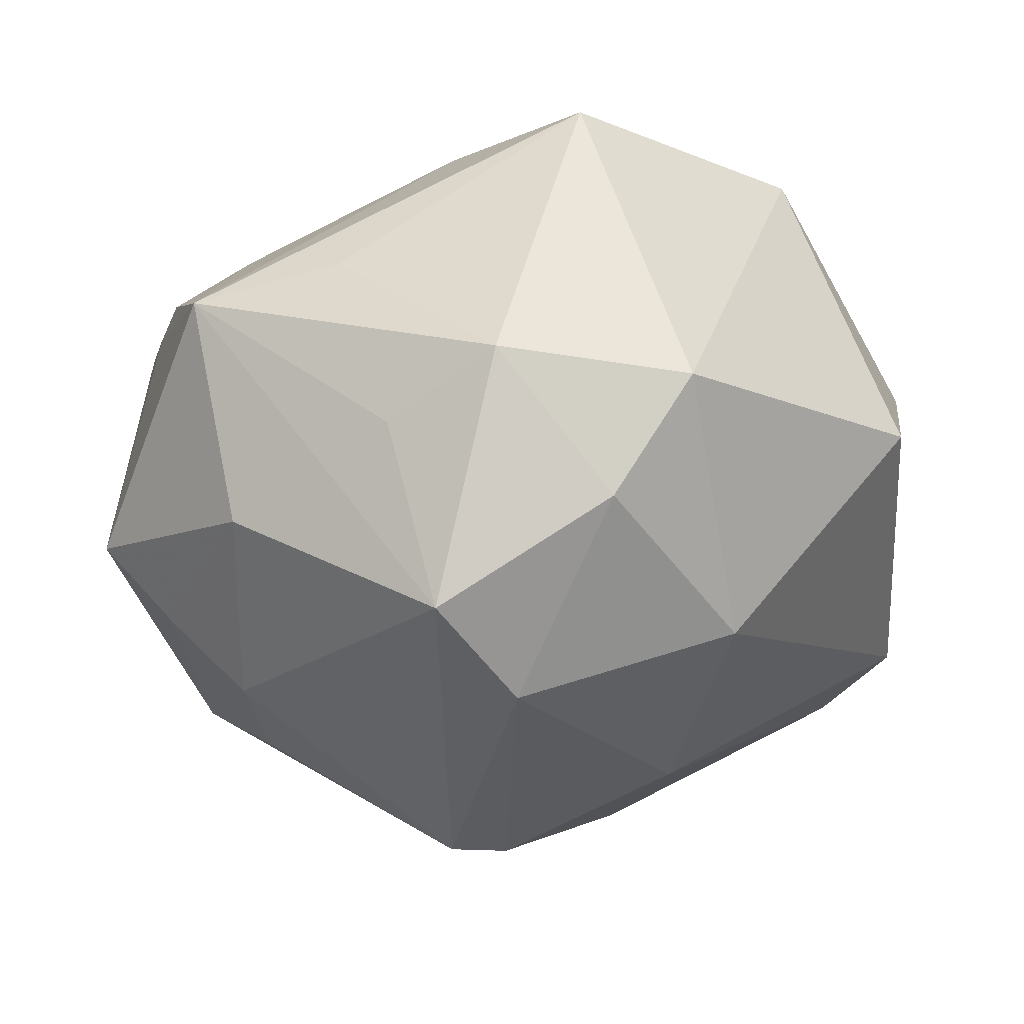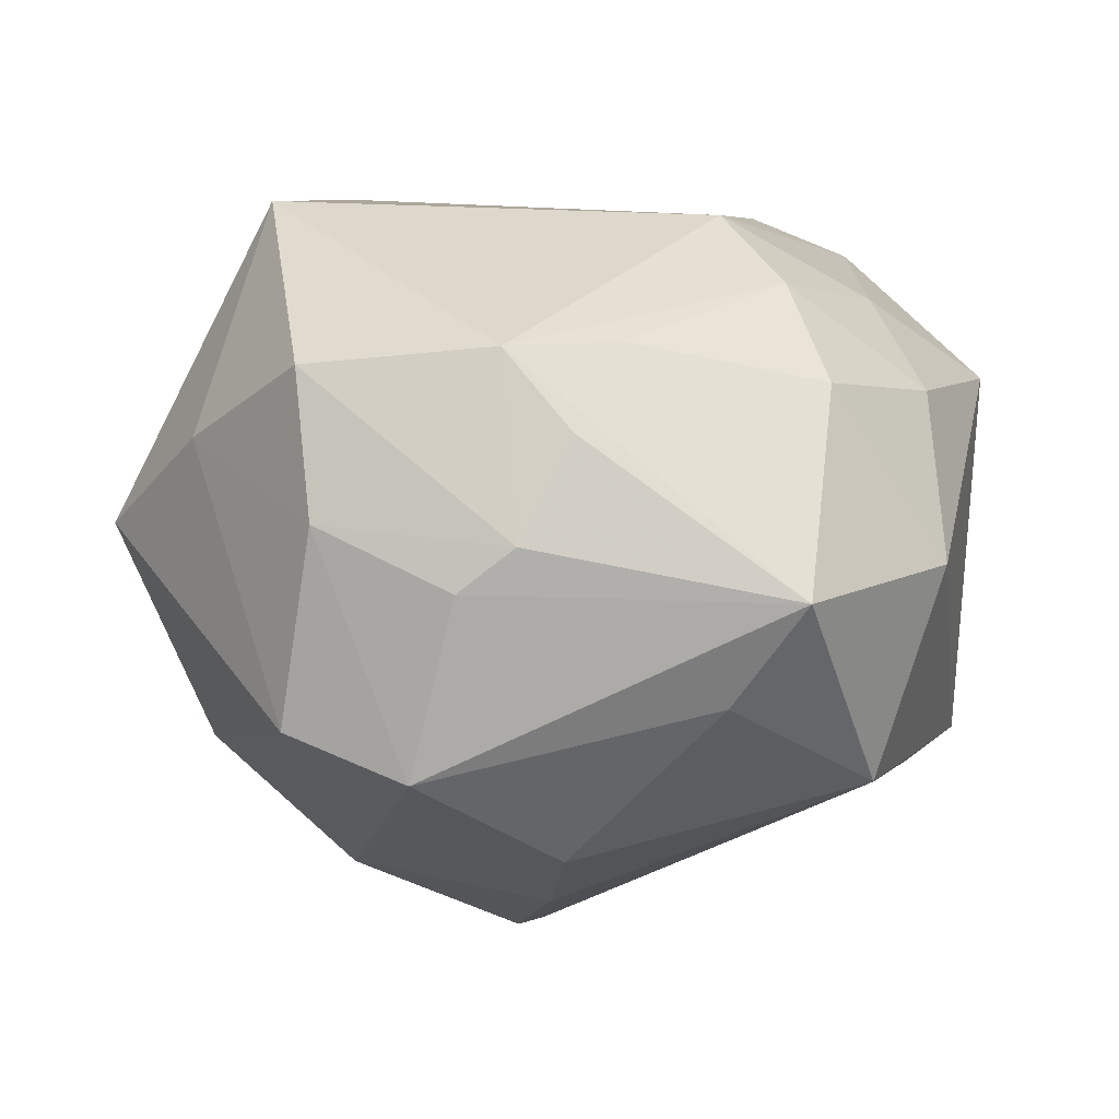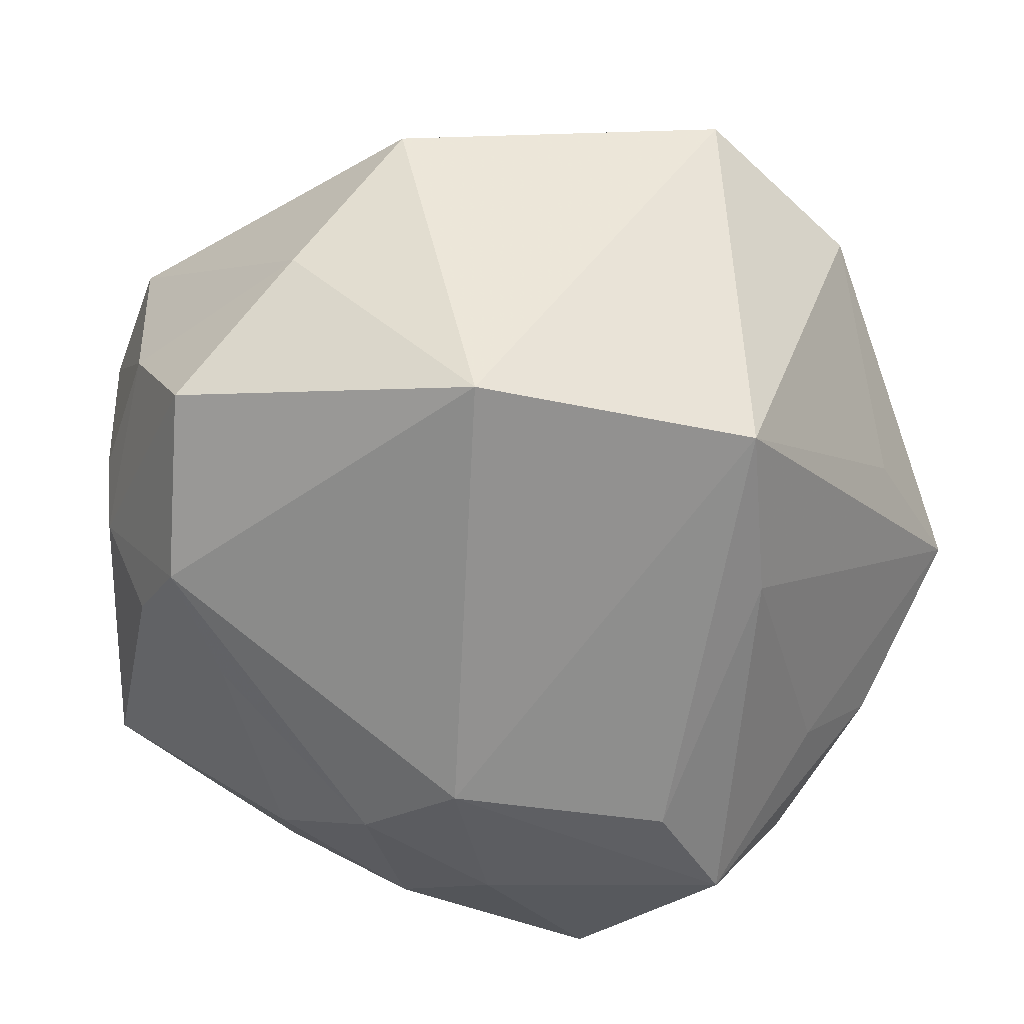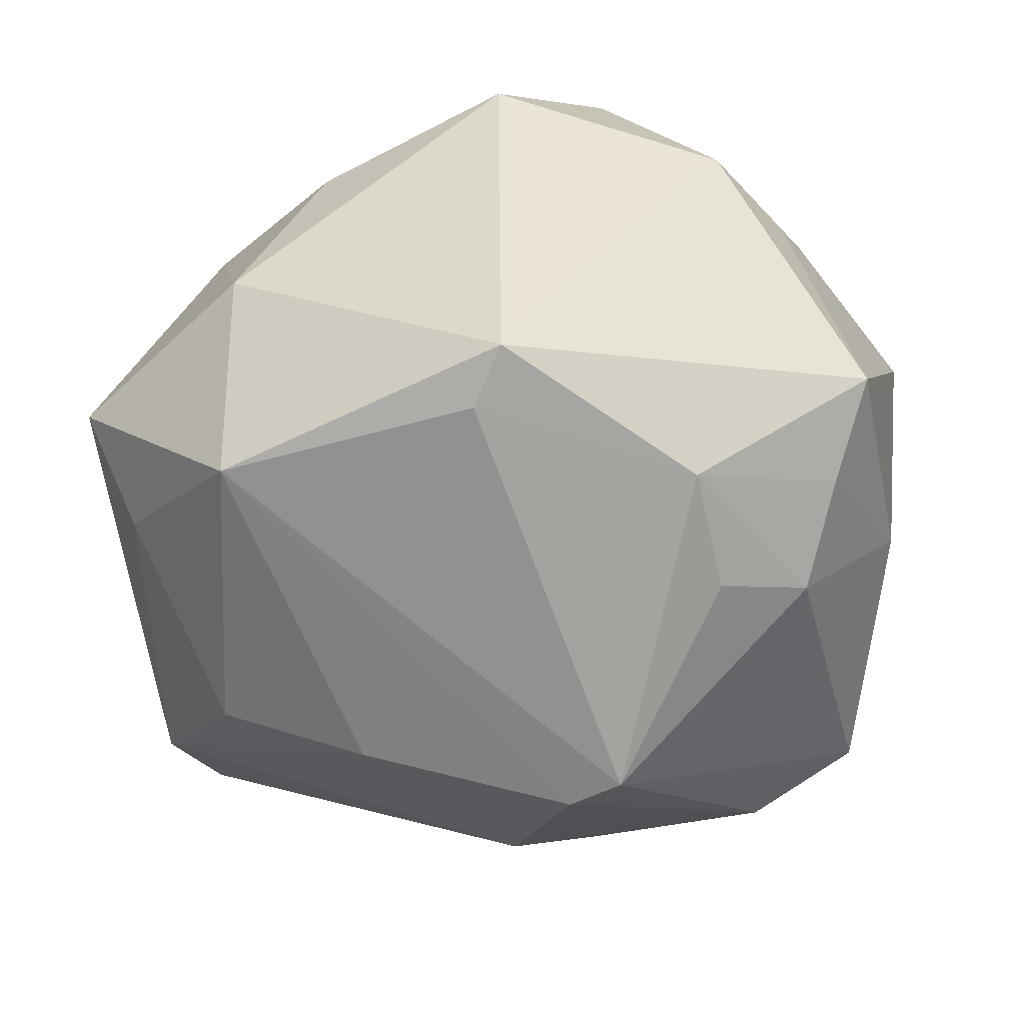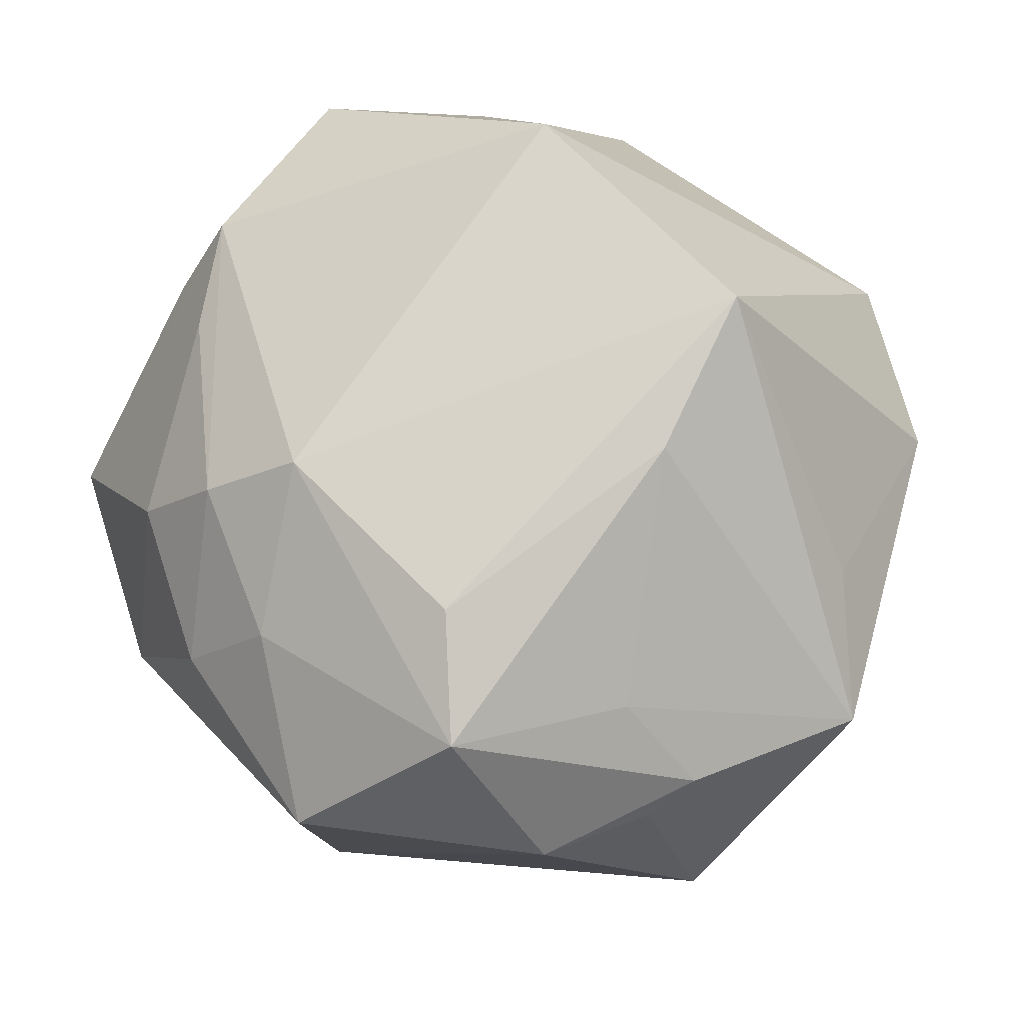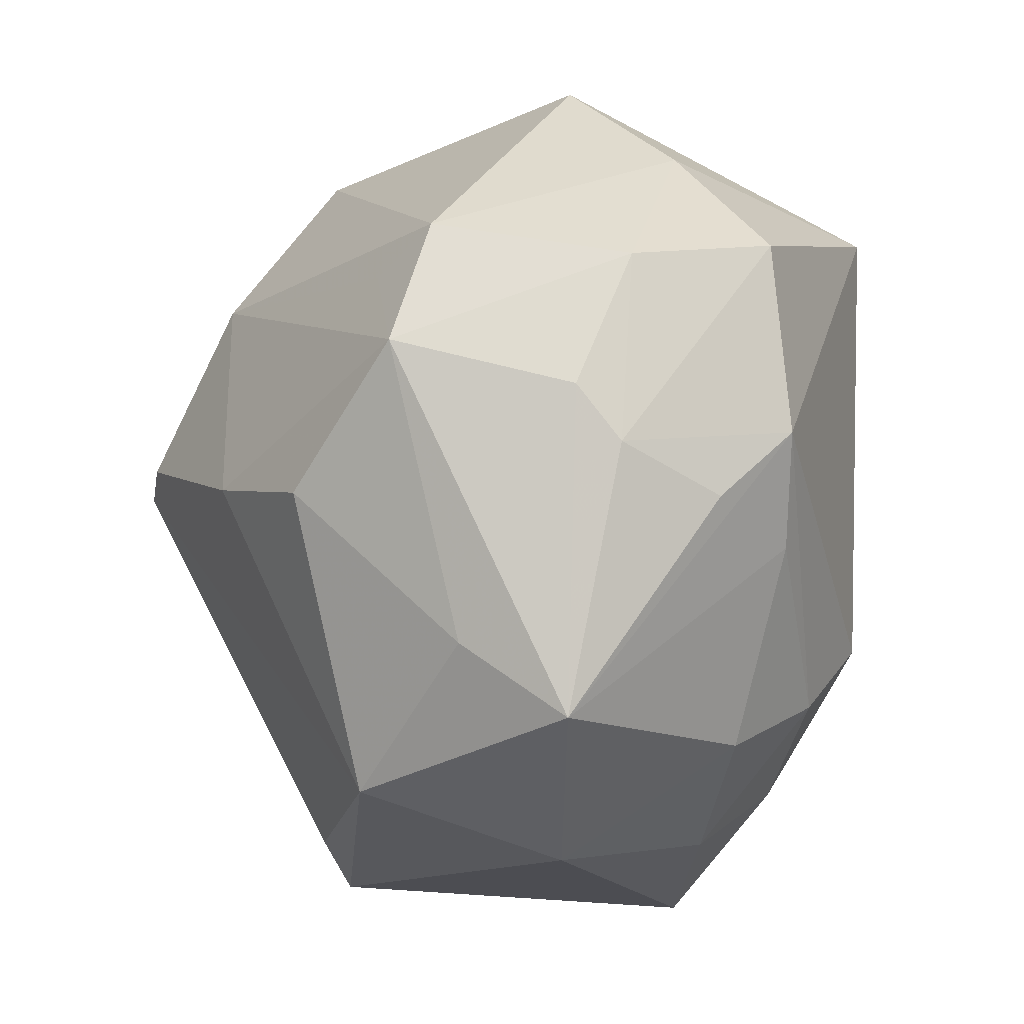
<metadata>
{"format":"obj","ext":"obj","renderer":"f3d","projection":"perspective","resolution":1024,"background":"white","views":[{"elev":-12.0,"azim":132.3,"up":"+Z"},{"elev":0.8,"azim":-90.7,"up":"+Z"},{"elev":22.6,"azim":-16.5,"up":"+Y"},{"elev":-44.3,"azim":4.8,"up":"+Z"},{"elev":74.0,"azim":32.5,"up":"+Z"},{"elev":-3.2,"azim":-101.2,"up":"+Y"}]}
</metadata>
<code>
v 0.0454 -0.0002954 -0.01008
v -0.01071 -0.03361 0.02603
v -0.04638 -0.02375 -0.005476
v -0.02746 0.03676 0.01077
v -0.03853 0.02696 -0.01812
v -0.04173 0.02526 0.01731
v 0.03867 0.008533 0.01863
v 0.03463 -0.02619 0.01728
v -0.04209 0.01442 -0.02303
v 0.03413 -0.01069 -0.02631
v -0.01318 0.0467 0.002169
v -0.03855 -0.006231 0.01976
v 0.03802 -0.01872 -0.01798
v 0.02301 0.04526 0.00262
v 0.006224 -0.02252 0.03652
v 0.003029 -0.04459 -0.02071
v 0.04174 0.01945 -0.001662
v -0.0415 -0.01626 -0.01573
v 0.04223 -0.02579 -0.009229
v -0.02474 -0.02328 0.0266
v -0.03277 0.02203 -0.02286
v 0.02817 0.0388 -0.01016
v 0.02697 -0.01925 0.02734
v 0.01414 -0.03382 0.03306
v 0.02737 -0.03626 0.01829
v -0.01637 0.000537 -0.03757
v -0.01463 0.02989 0.03606
v -0.04318 0.02379 0.002034
v 0.01421 0.02258 0.03955
v 0.00775 0.03852 -0.02199
v 0.03966 0.02461 -0.0217
v 0.01637 0.004579 0.03752
v -0.04728 0.00405 -9.352e-05
v 0.00655 0.004052 -0.04337
v 0.0482 -0.004425 0.01463
v -0.01789 -0.03869 0.01597
v -0.04557 -0.001283 0.0107
v -0.0003208 -0.03909 -0.02419
v -0.03185 -0.02718 0.01609
v -0.04637 0.009896 -0.004603
v -0.03233 -0.0006344 -0.03157
v -0.02823 -0.03187 -0.02394
v 0.01233 0.001024 -0.04336
v 0.02771 0.02504 -0.02976
v -0.02725 -0.03944 -0.002002
v 0.02256 -0.02917 -0.02609
v -0.01667 -0.01717 0.0344
v -0.001068 0.02207 -0.03524
v 0.02458 -0.01679 -0.03086
v -0.04349 0.005551 0.01898
v 0.002887 -0.04775 0.01834
v 0.037 -0.02082 0.01992
v 0.03776 0.03115 0.005239
f 32 35 29
f 29 47 15
f 47 24 15
f 15 32 29
f 24 32 15
f 25 24 51
f 27 47 29
f 33 6 28
f 35 19 1
f 1 31 35
f 30 5 11
f 18 41 42
f 50 6 33
f 47 27 50
f 50 27 6
f 43 31 10
f 31 1 10
f 16 46 19
f 16 25 51
f 19 25 16
f 51 45 16
f 16 45 42
f 35 32 23
f 23 32 24
f 8 19 35
f 8 25 19
f 43 42 34
f 4 27 11
f 6 27 4
f 11 5 4
f 5 28 4
f 4 28 6
f 33 28 40
f 29 35 7
f 7 53 29
f 35 53 7
f 35 31 17
f 17 53 35
f 31 53 17
f 29 53 14
f 14 27 29
f 11 27 14
f 14 30 11
f 3 18 42
f 42 45 3
f 45 39 3
f 33 40 3
f 51 24 2
f 2 24 47
f 47 50 20
f 20 2 47
f 49 46 43
f 43 10 49
f 49 10 46
f 19 46 13
f 46 10 13
f 13 1 19
f 13 10 1
f 43 46 38
f 46 16 38
f 38 42 43
f 38 16 42
f 35 23 52
f 52 23 24
f 52 8 35
f 24 25 52
f 25 8 52
f 41 18 9
f 9 28 5
f 9 40 28
f 9 3 40
f 18 3 9
f 44 31 43
f 43 34 44
f 22 53 31
f 22 14 53
f 30 14 22
f 31 44 22
f 22 44 30
f 37 50 33
f 33 3 37
f 37 3 50
f 51 2 36
f 36 45 51
f 36 39 45
f 36 20 39
f 2 20 36
f 12 20 50
f 39 20 12
f 50 3 12
f 12 3 39
f 41 9 26
f 42 41 26
f 26 34 42
f 30 44 48
f 48 44 34
f 5 30 48
f 34 26 48
f 48 26 9
f 21 9 5
f 5 48 21
f 21 48 9

</code>
